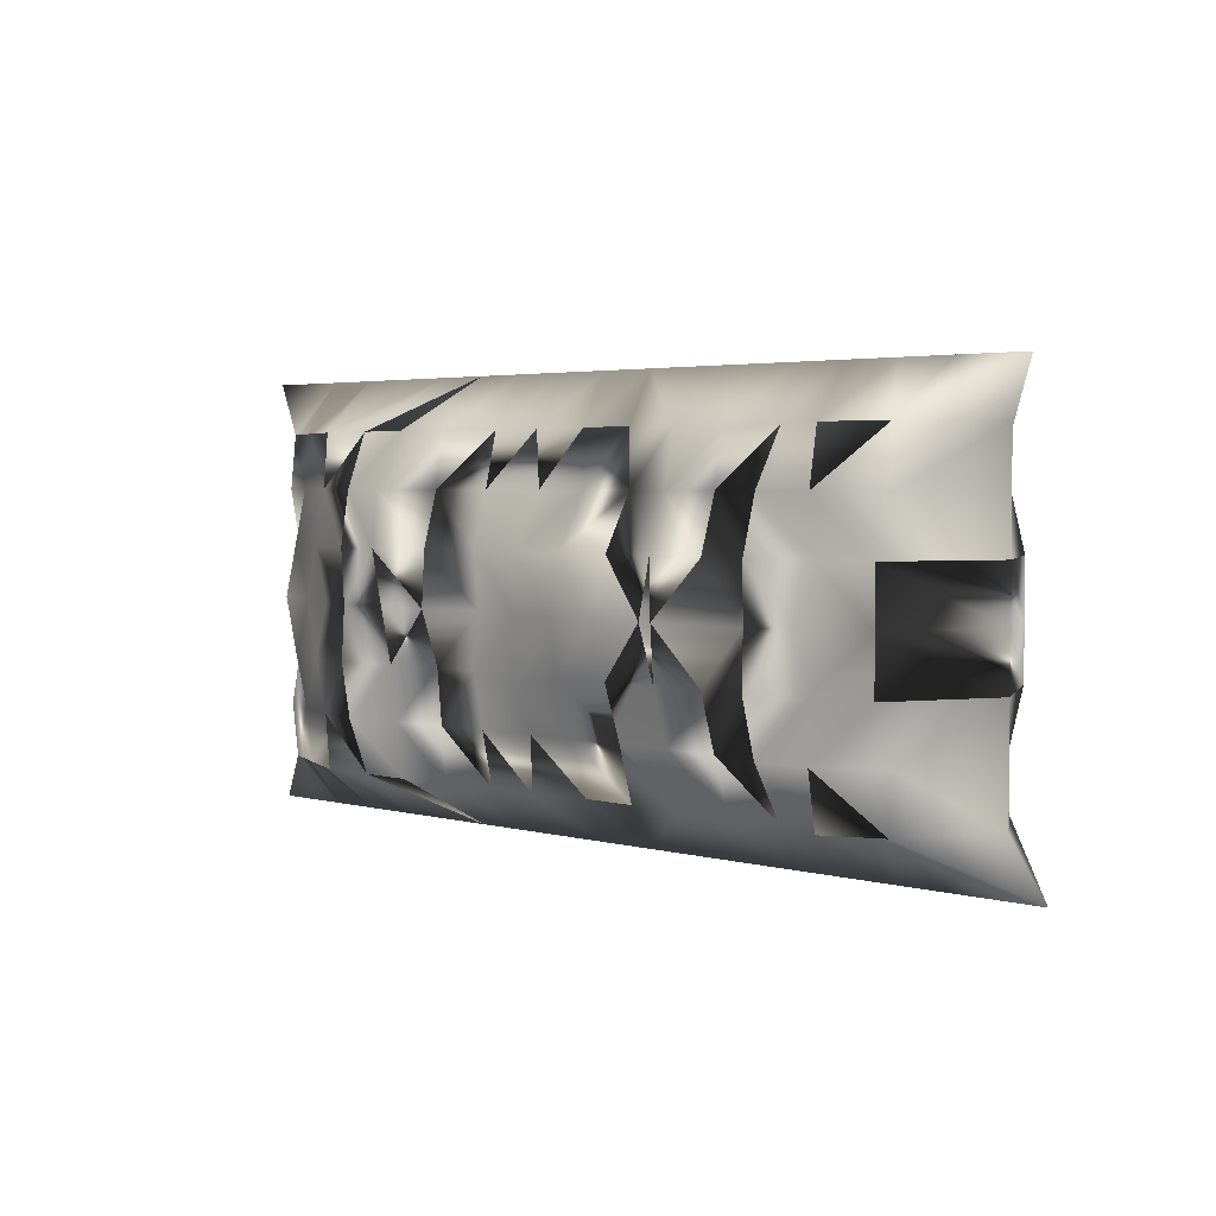
<metadata>
{"format":"obj","ext":"obj","renderer":"f3d","projection":"perspective","resolution":1024,"background":"white","views":[{"elev":3.2,"azim":42.8,"up":"+Z"}]}
</metadata>
<code>
v 0.4063 0.002296 6.2e-05
v 0.3555 -0.09665 0.0508
v 0.4063 0.002296 0.0508
v 0.3555 -0.09665 6.2e-05
v 0.3555 -0.07561 0.1015
v 0.3555 0.1012 6.2e-05
v 0.4063 0.002296 -0.05068
v 0.3048 -0.1015 0.0508
v 0.4063 0.002296 0.1015
v 0.3048 -0.1088 0.1015
v 0.3555 0.1012 0.0508
v 0.3555 0.1012 -0.05068
v 0.3555 -0.09665 -0.05068
v 0.3048 -0.1192 6.2e-05
v 0.3555 0.0802 0.1015
v 0.4063 0.002296 0.1523
v 0.3555 -0.07794 0.1523
v 0.3048 0.08591 0.0508
v 0.3048 0.08591 -0.05068
v 0.3555 -0.07561 -0.1014
v 0.3048 -0.1102 -0.05068
v 0.3555 0.0802 -0.1014
v 0.254 -0.1088 0.1015
v 0.254 -0.1233 0.0508
v 0.3048 -0.1 0.1523
v 0.3048 0.1134 0.1015
v 0.3048 0.1012 6.2e-05
v 0.3048 0.1134 -0.1014
v 0.4063 0.002296 -0.1014
v 0.3048 -0.1088 -0.1014
v 0.254 -0.1224 6.2e-05
v 0.254 -0.1233 -0.05068
v 0.3555 0.08253 0.1523
v 0.4233 0.002296 0.203
v 0.3048 0.002296 0.203
v 0.254 0.1279 0.0508
v 0.254 0.1134 0.1015
v 0.254 0.1134 -0.1014
v 0.254 0.1279 -0.05068
v 0.4063 0.002296 -0.1522
v 0.3555 -0.07794 -0.1522
v 0.254 -0.1088 -0.1014
v 0.3555 0.08253 -0.1522
v 0.254 -0.07794 0.1523
v 0.2033 -0.09485 0.1015
v 0.2033 -0.1111 0.0508
v 0.3555 0.002296 0.203
v 0.254 0.002296 0.203
v 0.3048 0.1046 0.1523
v 0.254 0.127 6.2e-05
v 0.3048 0.1046 -0.1522
v 0.3048 -0.1 -0.1522
v 0.1649 -0.1259 6.2e-05
v 0.2033 -0.1111 -0.05068
v 0.2033 -0.09485 -0.1014
v 0.2033 0.1157 0.0508
v 0.2033 0.09945 0.1015
v 0.254 0.08253 0.1523
v 0.254 0.08253 -0.1522
v 0.2033 0.09945 -0.1014
v 0.2033 0.1157 -0.05068
v 0.4408 0.002296 -0.2029
v 0.3048 0.002296 -0.2029
v 0.254 -0.07794 -0.1522
v 0.2033 0.002296 0.203
v 0.2014 -0.08539 0.1476
v 0.1526 -0.09549 0.1015
v 0.1526 -0.1132 0.0508
v 0.1649 0.1305 6.2e-05
v 0.254 0.002296 -0.2029
v 0.3555 0.002296 -0.2029
v 0.1526 -0.1085 -0.05068
v 0.1526 -0.1256 6.2e-05
v 0.1526 -0.09242 -0.1014
v 0.2033 -0.07794 -0.1522
v 0.1526 0.1001 0.1015
v 0.1526 0.1178 0.0508
v 0.2033 0.08253 0.1523
v 0.2033 0.08253 -0.1522
v 0.1526 0.05219 -0.1014
v 0.1526 0.1131 -0.05068
v 0.2033 0.002296 -0.2029
v 0.1526 0.002296 0.203
v 0.1526 -0.08629 0.1523
v 0.1018 -0.08005 0.1015
v 0.1018 -0.1084 0.0508
v 0.1526 0.1302 6.2e-05
v 0.1018 -0.1094 -0.05068
v 0.1018 -0.09179 -0.1014
v 0.1018 -0.1278 6.2e-05
v 0.1526 -0.07984 -0.1522
v 0.1526 0.002296 -0.2029
v 0.1018 0.08464 0.1015
v 0.1526 0.08211 0.1523
v 0.1018 0.113 0.0508
v 0.1526 0.06361 -0.1522
v 0.1018 0.08464 -0.1014
v 0.1018 0.114 -0.05068
v 0.1018 0.002296 0.203
v 0.1018 -0.08079 0.1523
v 0.05108 -0.1111 0.0508
v 0.1018 0.1324 6.2e-05
v 0.05108 0.002296 0.203
v 0.05108 -0.08005 0.1015
v 0.05108 -0.1111 -0.05068
v 0.1018 -0.0773 -0.1522
v 0.05108 -0.1227 6.2e-05
v 0.1018 0.002296 -0.2029
v 0.05108 0.1157 0.0508
v 0.1018 0.08539 0.1523
v 0.1018 0.0523 -0.1522
v 0.05108 0.1157 -0.05068
v 0.05108 -0.08027 0.1523
v 0.000335 -0.1067 0.0508
v 0.05108 -0.09284 -0.1014
v 0.05108 0.002296 -0.2029
v 0.05108 0.08464 0.1015
v 0.05108 0.1272 6.2e-05
v 0.05108 0.08464 -0.1014
v 0.000335 0.002296 0.203
v 0.000335 -0.08005 0.1015
v -0.006218 -0.1028 -0.06199
v 0.05108 -0.07667 -0.1522
v 0.000335 -0.1102 6.2e-05
v 0.000335 0.1113 0.0508
v 0.05108 0.08877 0.1523
v 0.05108 0.06361 -0.1522
v 0.000335 0.06562 -0.05068
v 0.000335 -0.08249 0.1523
v -0.05041 -0.09211 0.1015
v 0.000335 -0.09073 -0.1014
v 0.000335 0.002296 -0.2029
v -0.05041 -0.1065 0.0508
v 0.000335 0.08464 0.1015
v 0.000335 0.09955 6.2e-05
v 0.000335 0.08464 -0.1014
v -0.05041 0.002296 0.203
v 0.000335 0.08708 0.1523
v -0.05041 -0.1067 -0.05068
v -0.05041 -0.09697 -0.1014
v 0.000335 -0.0883 -0.1522
v -0.05041 -0.1012 6.2e-05
v -0.05041 0.0967 0.1015
v -0.05041 0.1111 0.0508
v 0.000335 0.08708 -0.1522
v -0.05041 0.06435 -0.1014
v -0.05041 0.08031 -0.05068
v -0.05041 -0.08016 0.1523
v -0.1011 -0.102 0.1015
v -0.05041 0.002296 -0.2029
v -0.1011 -0.1161 0.0508
v -0.05041 0.1058 6.2e-05
v -0.1011 0.002296 0.203
v -0.05041 0.08475 0.1523
v -0.1011 -0.09655 -0.1014
v -0.1011 -0.1013 -0.05068
v -0.05041 -0.08566 -0.1522
v -0.1011 -0.1191 6.2e-05
v -0.1011 0.1066 0.1015
v -0.1011 0.1207 0.0508
v -0.05041 0.06361 -0.1522
v -0.1011 0.08486 -0.1014
v -0.1011 0.08919 -0.05068
v -0.1011 -0.0938 0.1523
v -0.1519 -0.1248 0.1015
v -0.1011 0.002296 -0.2029
v -0.1519 -0.1301 0.0508
v -0.1011 0.1058 6.2e-05
v -0.1519 0.002296 0.203
v -0.1011 0.0819 0.1523
v -0.1011 -0.09105 -0.1522
v -0.1519 -0.1032 -0.1014
v -0.1519 -0.1095 -0.05068
v -0.1519 -0.1201 6.2e-05
v -0.1519 0.1294 0.1015
v -0.1519 0.1134 0.0508
v -0.1011 0.09807 -0.1522
v -0.1519 0.1078 -0.1014
v -0.1519 0.1141 -0.05068
v -0.1519 -0.09655 0.1523
v -0.2026 -0.113 0.1015
v -0.1519 0.002296 -0.2029
v -0.2026 -0.1185 6.2e-05
v -0.1519 0.1058 6.2e-05
v -0.2026 -0.09348 0.1523
v -0.1519 0.07534 0.1523
v -0.2026 -0.1216 0.0508
v -0.1519 -0.09411 -0.1522
v -0.2026 -0.113 -0.1014
v -0.2026 0.1176 0.1015
v -0.2026 0.09617 6.2e-05
v -0.1519 0.07534 -0.1522
v -0.2026 0.1176 -0.1014
v -0.2026 0.002296 0.203
v -0.2026 0.09807 0.1523
v -0.2534 -0.09792 0.1015
v -0.2026 -0.1216 -0.05068
v -0.2026 -0.09348 -0.1522
v -0.2534 -0.1081 0.0508
v -0.2026 0.1262 0.0508
v -0.2026 0.09807 -0.1522
v -0.2026 0.1262 -0.05068
v -0.2534 -0.09348 0.1523
v -0.2534 -0.09792 -0.1014
v -0.2534 -0.1081 -0.05068
v -0.2026 0.002296 -0.2029
v -0.2534 -0.09623 6.2e-05
v -0.2534 0.1025 0.1015
v -0.2534 0.1127 0.0508
v -0.2534 0.1025 -0.1014
v -0.2534 0.1127 -0.05068
v -0.2534 0.002296 0.203
v -0.3041 -0.07794 0.1015
v -0.2534 0.002296 -0.2029
v -0.3041 -0.07477 6.2e-05
v -0.2534 0.07936 6.2e-05
v -0.2534 0.09807 -0.1522
v -0.3041 -0.07075 0.1523
v -0.3041 0.002296 0.203
v -0.2534 0.09807 0.1523
v -0.3041 -0.08957 0.0508
v -0.2534 -0.09348 -0.1522
v -0.3041 -0.07794 -0.1014
v -0.3041 0.08253 0.1015
v -0.3041 0.07936 6.2e-05
v -0.3041 0.08253 -0.1014
v -0.3041 0.07534 0.1523
v -0.3549 -0.04337 0.0508
v -0.3549 -0.04707 0.1523
v -0.3041 -0.07075 -0.1522
v -0.3041 -0.08957 -0.05068
v -0.3041 0.002296 -0.2029
v -0.3549 -0.05944 6.2e-05
v -0.3041 0.09416 0.0508
v -0.3041 0.07534 -0.1522
v -0.3041 0.09416 -0.05068
v -0.3549 0.002296 0.203
v -0.3549 -0.05278 0.1015
v -0.3549 -0.04707 -0.1522
v -0.3549 -0.04337 -0.05068
v -0.3549 0.05166 0.1523
v -0.3549 0.04796 0.0508
v -0.3549 0.06403 6.2e-05
v -0.3549 0.04796 -0.05068
v -0.3549 0.05166 -0.1522
v -0.4056 0.002296 6.2e-05
v -0.4056 0.002296 0.0508
v -0.4056 0.002296 0.1015
v -0.4346 0.002296 0.203
v -0.3549 0.002296 -0.2029
v -0.3549 -0.05278 -0.1014
v -0.3549 0.05737 0.1015
v -0.3549 0.05737 -0.1014
v -0.4056 0.002296 0.1523
v -0.4295 0.002296 -0.2029
v -0.4056 0.002296 -0.1522
v -0.4056 0.002296 -0.05068
v -0.4056 0.002296 -0.1014
g mesh1_mesh1-geometry
f 1 2 3
f 2 1 4
f 3 2 1
f 4 1 2
f 3 5 2
f 2 5 3
f 3 6 1
f 1 6 3
f 7 4 1
f 1 4 7
f 2 8 4
f 4 8 2
f 3 9 5
f 5 9 3
f 5 10 2
f 2 10 5
f 6 3 11
f 11 3 6
f 12 1 6
f 6 1 12
f 4 7 13
f 13 7 4
f 1 12 7
f 7 12 1
f 2 10 8
f 8 10 2
f 4 8 14
f 14 8 4
f 3 15 9
f 9 15 3
f 9 16 5
f 5 16 9
f 17 10 5
f 5 10 17
f 11 15 3
f 3 15 11
f 6 18 11
f 11 18 6
f 12 19 6
f 6 19 12
f 20 7 13
f 13 7 20
f 4 21 13
f 13 21 4
f 22 12 7
f 7 12 22
f 10 23 8
f 8 23 10
f 8 24 14
f 14 24 8
f 4 14 21
f 21 14 4
f 15 16 9
f 9 16 15
f 5 16 17
f 17 16 5
f 17 10 25
f 25 10 17
f 11 26 15
f 15 26 11
f 6 27 18
f 18 27 6
f 11 18 26
f 26 18 11
f 12 28 19
f 19 28 12
f 6 19 27
f 27 19 6
f 29 7 20
f 20 7 29
f 13 30 20
f 20 30 13
f 13 21 30
f 30 21 13
f 22 28 12
f 12 28 22
f 22 7 29
f 29 7 22
f 25 23 10
f 10 23 25
f 8 23 24
f 24 23 8
f 14 24 31
f 31 24 14
f 14 32 21
f 21 32 14
f 15 33 16
f 16 33 15
f 16 34 17
f 17 34 16
f 35 25 17
f 17 25 35
f 15 26 33
f 33 26 15
f 27 36 18
f 18 36 27
f 18 37 26
f 26 37 18
f 28 38 19
f 19 38 28
f 19 39 27
f 27 39 19
f 40 29 20
f 20 29 40
f 20 30 41
f 41 30 20
f 21 42 30
f 30 42 21
f 43 28 22
f 22 28 43
f 40 22 29
f 29 22 40
f 25 44 23
f 23 44 25
f 24 45 23
f 23 45 24
f 31 46 24
f 24 46 31
f 14 31 32
f 32 31 14
f 21 32 42
f 42 32 21
f 33 34 16
f 16 34 33
f 47 17 34
f 34 17 47
f 48 25 35
f 35 25 48
f 35 17 47
f 47 17 35
f 33 49 26
f 26 49 33
f 27 50 36
f 36 50 27
f 18 36 37
f 37 36 18
f 26 37 49
f 49 37 26
f 51 38 28
f 28 38 51
f 19 38 39
f 39 38 19
f 27 39 50
f 50 39 27
f 40 20 41
f 41 20 40
f 41 52 30
f 30 52 41
f 30 42 52
f 52 42 30
f 43 28 51
f 51 28 43
f 43 22 40
f 40 22 43
f 48 44 25
f 25 44 48
f 23 45 44
f 44 45 23
f 24 46 45
f 45 46 24
f 31 53 46
f 46 53 31
f 32 54 31
f 31 54 32
f 42 55 32
f 32 55 42
f 33 47 34
f 34 47 33
f 49 48 35
f 35 48 49
f 33 35 47
f 47 35 33
f 49 35 33
f 33 35 49
f 36 56 50
f 50 56 36
f 37 57 36
f 36 57 37
f 49 37 58
f 58 37 49
f 51 59 38
f 38 59 51
f 39 60 38
f 38 60 39
f 50 61 39
f 39 61 50
f 62 40 41
f 41 40 62
f 63 41 52
f 52 41 63
f 52 42 64
f 64 42 52
f 51 43 63
f 63 43 51
f 62 43 40
f 40 43 62
f 65 44 48
f 48 44 65
f 44 66 45
f 45 66 44
f 45 67 46
f 46 67 45
f 31 54 53
f 53 54 31
f 46 68 53
f 53 68 46
f 32 55 54
f 54 55 32
f 64 55 42
f 42 55 64
f 49 58 48
f 48 58 49
f 36 57 56
f 56 57 36
f 50 56 69
f 69 56 50
f 58 57 37
f 37 57 58
f 51 70 59
f 59 70 51
f 38 60 59
f 59 60 38
f 39 61 60
f 60 61 39
f 50 69 61
f 61 69 50
f 62 41 71
f 71 41 62
f 71 41 63
f 63 41 71
f 63 52 70
f 70 52 63
f 70 52 64
f 64 52 70
f 43 71 63
f 63 71 43
f 51 63 70
f 70 63 51
f 43 62 71
f 71 62 43
f 44 65 66
f 66 65 44
f 58 65 48
f 48 65 58
f 45 66 67
f 67 66 45
f 46 67 68
f 68 67 46
f 54 53 72
f 72 53 54
f 53 73 68
f 68 73 53
f 54 74 55
f 55 74 54
f 64 55 75
f 75 55 64
f 56 76 57
f 57 76 56
f 56 69 77
f 77 69 56
f 58 57 78
f 78 57 58
f 70 79 59
f 59 79 70
f 59 79 60
f 60 79 59
f 60 80 61
f 61 80 60
f 61 81 69
f 69 81 61
f 64 82 70
f 70 82 64
f 83 66 65
f 65 66 83
f 65 58 78
f 78 58 65
f 66 84 67
f 67 84 66
f 67 85 68
f 68 85 67
f 53 72 73
f 73 72 53
f 54 72 74
f 74 72 54
f 68 86 73
f 73 86 68
f 55 74 75
f 75 74 55
f 82 64 75
f 75 64 82
f 56 77 76
f 76 77 56
f 57 76 78
f 78 76 57
f 69 77 87
f 87 77 69
f 79 70 82
f 82 70 79
f 79 80 60
f 60 80 79
f 61 80 81
f 81 80 61
f 69 87 81
f 81 87 69
f 83 84 66
f 66 84 83
f 78 83 65
f 65 83 78
f 84 85 67
f 67 85 84
f 68 85 86
f 86 85 68
f 73 88 72
f 72 88 73
f 72 89 74
f 74 89 72
f 73 90 86
f 86 90 73
f 75 74 91
f 91 74 75
f 82 75 92
f 92 75 82
f 77 93 76
f 76 93 77
f 78 76 94
f 94 76 78
f 87 95 77
f 77 95 87
f 79 82 92
f 92 82 79
f 79 96 80
f 80 96 79
f 81 80 97
f 97 80 81
f 81 98 87
f 87 98 81
f 99 84 83
f 83 84 99
f 78 94 83
f 83 94 78
f 84 100 85
f 85 100 84
f 86 101 85
f 85 101 86
f 73 88 90
f 90 88 73
f 72 88 89
f 89 88 72
f 74 89 91
f 91 89 74
f 90 101 86
f 86 101 90
f 92 75 91
f 91 75 92
f 77 95 93
f 93 95 77
f 76 93 94
f 94 93 76
f 87 95 102
f 102 95 87
f 79 92 96
f 96 92 79
f 96 97 80
f 80 97 96
f 81 97 98
f 98 97 81
f 87 102 98
f 98 102 87
f 103 84 99
f 99 84 103
f 94 99 83
f 83 99 94
f 103 100 84
f 84 100 103
f 85 104 100
f 100 104 85
f 85 101 104
f 104 101 85
f 88 105 90
f 90 105 88
f 89 105 88
f 88 105 89
f 91 89 106
f 106 89 91
f 90 107 101
f 101 107 90
f 92 91 108
f 108 91 92
f 93 109 95
f 95 109 93
f 94 93 110
f 110 93 94
f 95 109 102
f 102 109 95
f 96 92 108
f 108 92 96
f 96 111 97
f 97 111 96
f 98 112 97
f 97 112 98
f 102 112 98
f 98 112 102
f 94 103 99
f 99 103 94
f 103 113 100
f 100 113 103
f 100 104 113
f 113 104 100
f 101 114 104
f 104 114 101
f 90 105 107
f 107 105 90
f 89 115 105
f 105 115 89
f 106 115 89
f 89 115 106
f 116 91 106
f 106 91 116
f 107 114 101
f 101 114 107
f 108 91 116
f 116 91 108
f 93 117 109
f 109 117 93
f 110 117 93
f 93 117 110
f 110 103 94
f 94 103 110
f 102 109 118
f 118 109 102
f 96 108 116
f 116 108 96
f 96 116 111
f 111 116 96
f 97 119 111
f 111 119 97
f 97 112 119
f 119 112 97
f 102 118 112
f 112 118 102
f 120 113 103
f 103 113 120
f 104 121 113
f 113 121 104
f 104 114 121
f 121 114 104
f 105 122 107
f 107 122 105
f 115 122 105
f 105 122 115
f 106 123 115
f 115 123 106
f 116 106 123
f 123 106 116
f 107 124 114
f 114 124 107
f 117 125 109
f 109 125 117
f 110 126 117
f 117 126 110
f 126 103 110
f 110 103 126
f 109 125 118
f 118 125 109
f 127 111 116
f 116 111 127
f 111 119 127
f 127 119 111
f 112 128 119
f 119 128 112
f 118 128 112
f 112 128 118
f 120 129 113
f 113 129 120
f 126 120 103
f 103 120 126
f 113 129 121
f 121 129 113
f 114 130 121
f 121 130 114
f 107 122 124
f 124 122 107
f 115 131 122
f 122 131 115
f 123 131 115
f 115 131 123
f 116 123 132
f 132 123 116
f 124 133 114
f 114 133 124
f 117 134 125
f 125 134 117
f 126 134 117
f 117 134 126
f 118 125 135
f 135 125 118
f 127 116 132
f 132 116 127
f 119 136 127
f 127 136 119
f 119 128 136
f 136 128 119
f 118 135 128
f 128 135 118
f 137 129 120
f 120 129 137
f 126 138 120
f 120 138 126
f 121 130 129
f 129 130 121
f 114 133 130
f 130 133 114
f 124 122 139
f 139 122 124
f 131 140 122
f 122 140 131
f 123 131 141
f 141 131 123
f 132 123 141
f 141 123 132
f 124 142 133
f 133 142 124
f 134 143 125
f 125 143 134
f 126 134 138
f 138 134 126
f 125 144 135
f 135 144 125
f 145 127 132
f 132 127 145
f 127 145 136
f 136 145 127
f 128 146 136
f 136 146 128
f 135 147 128
f 128 147 135
f 137 148 129
f 129 148 137
f 138 137 120
f 120 137 138
f 129 148 130
f 130 148 129
f 133 149 130
f 130 149 133
f 122 140 139
f 139 140 122
f 124 139 142
f 142 139 124
f 141 140 131
f 131 140 141
f 132 141 150
f 150 141 132
f 142 151 133
f 133 151 142
f 138 143 134
f 134 143 138
f 125 143 144
f 144 143 125
f 135 144 152
f 152 144 135
f 145 132 150
f 150 132 145
f 136 146 145
f 145 146 136
f 128 147 146
f 146 147 128
f 135 152 147
f 147 152 135
f 153 148 137
f 137 148 153
f 138 154 137
f 137 154 138
f 130 149 148
f 148 149 130
f 133 151 149
f 149 151 133
f 140 155 139
f 139 155 140
f 139 156 142
f 142 156 139
f 141 140 157
f 157 140 141
f 150 141 157
f 157 141 150
f 142 158 151
f 151 158 142
f 138 143 154
f 154 143 138
f 143 159 144
f 144 159 143
f 144 160 152
f 152 160 144
f 145 150 161
f 161 150 145
f 145 161 146
f 146 161 145
f 147 162 146
f 146 162 147
f 152 163 147
f 147 163 152
f 153 164 148
f 148 164 153
f 154 153 137
f 137 153 154
f 148 164 149
f 149 164 148
f 149 165 151
f 151 165 149
f 157 155 140
f 140 155 157
f 139 155 156
f 156 155 139
f 142 156 158
f 158 156 142
f 150 157 166
f 166 157 150
f 151 167 158
f 158 167 151
f 154 159 143
f 143 159 154
f 144 159 160
f 160 159 144
f 152 160 168
f 168 160 152
f 161 150 166
f 166 150 161
f 146 162 161
f 161 162 146
f 147 163 162
f 162 163 147
f 152 168 163
f 163 168 152
f 169 164 153
f 153 164 169
f 154 170 153
f 153 170 154
f 164 165 149
f 149 165 164
f 151 165 167
f 167 165 151
f 157 155 171
f 171 155 157
f 156 172 155
f 155 172 156
f 158 173 156
f 156 173 158
f 166 157 171
f 171 157 166
f 158 174 167
f 167 174 158
f 154 159 170
f 170 159 154
f 160 175 159
f 159 175 160
f 168 176 160
f 160 176 168
f 177 161 166
f 166 161 177
f 161 177 162
f 162 177 161
f 162 178 163
f 163 178 162
f 163 179 168
f 168 179 163
f 169 180 164
f 164 180 169
f 170 169 153
f 153 169 170
f 164 180 165
f 165 180 164
f 165 181 167
f 167 181 165
f 155 172 171
f 171 172 155
f 156 173 172
f 172 173 156
f 158 173 174
f 174 173 158
f 166 171 182
f 182 171 166
f 167 183 174
f 174 183 167
f 159 175 170
f 170 175 159
f 160 176 175
f 175 176 160
f 168 176 184
f 184 176 168
f 177 166 182
f 182 166 177
f 177 178 162
f 162 178 177
f 163 178 179
f 179 178 163
f 168 184 179
f 179 184 168
f 169 180 185
f 185 180 169
f 170 186 169
f 169 186 170
f 180 181 165
f 165 181 180
f 167 181 187
f 187 181 167
f 171 172 188
f 188 172 171
f 173 189 172
f 172 189 173
f 174 183 173
f 173 183 174
f 182 171 188
f 188 171 182
f 167 187 183
f 183 187 167
f 175 186 170
f 170 186 175
f 176 190 175
f 175 190 176
f 184 191 176
f 176 191 184
f 177 182 192
f 192 182 177
f 177 192 178
f 178 192 177
f 178 193 179
f 179 193 178
f 179 191 184
f 184 191 179
f 180 185 181
f 181 185 180
f 194 185 169
f 169 185 194
f 195 186 169
f 169 186 195
f 187 196 181
f 181 196 187
f 172 189 188
f 188 189 172
f 173 197 189
f 189 197 173
f 173 183 197
f 197 183 173
f 182 198 188
f 188 198 182
f 183 199 187
f 187 199 183
f 175 190 186
f 186 190 175
f 176 200 190
f 190 200 176
f 176 191 200
f 200 191 176
f 201 182 192
f 192 182 201
f 192 193 178
f 178 193 192
f 179 193 202
f 202 193 179
f 179 202 191
f 191 202 179
f 181 196 185
f 185 196 181
f 194 203 185
f 185 203 194
f 195 194 169
f 169 194 195
f 186 190 195
f 195 190 186
f 187 199 196
f 196 199 187
f 188 189 198
f 198 189 188
f 189 204 197
f 197 204 189
f 197 205 183
f 183 205 197
f 182 198 206
f 206 198 182
f 183 207 199
f 199 207 183
f 190 208 200
f 200 208 190
f 200 209 191
f 191 209 200
f 201 182 206
f 206 182 201
f 192 201 193
f 193 201 192
f 202 210 193
f 193 210 202
f 191 211 202
f 202 211 191
f 185 203 196
f 196 203 185
f 203 194 212
f 212 194 203
f 195 212 194
f 194 212 195
f 195 208 190
f 190 208 195
f 199 213 196
f 196 213 199
f 198 204 189
f 189 204 198
f 197 204 205
f 205 204 197
f 183 205 207
f 207 205 183
f 198 214 206
f 206 214 198
f 207 215 199
f 199 215 207
f 200 208 209
f 209 208 200
f 191 209 216
f 216 209 191
f 206 217 201
f 201 217 206
f 193 210 201
f 201 210 193
f 202 211 210
f 210 211 202
f 191 216 211
f 211 216 191
f 196 218 203
f 203 218 196
f 219 203 212
f 212 203 219
f 212 195 220
f 220 195 212
f 195 208 220
f 220 208 195
f 199 221 213
f 213 221 199
f 196 213 218
f 218 213 196
f 198 204 222
f 222 204 198
f 204 223 205
f 205 223 204
f 205 215 207
f 207 215 205
f 214 198 222
f 222 198 214
f 217 206 214
f 214 206 217
f 199 215 221
f 221 215 199
f 208 224 209
f 209 224 208
f 209 225 216
f 216 225 209
f 201 217 210
f 210 217 201
f 211 226 210
f 210 226 211
f 216 225 211
f 211 225 216
f 219 218 203
f 203 218 219
f 220 219 212
f 212 219 220
f 220 227 208
f 208 227 220
f 221 228 213
f 213 228 221
f 213 229 218
f 218 229 213
f 222 230 204
f 204 230 222
f 204 230 223
f 223 230 204
f 205 223 231
f 231 223 205
f 205 231 215
f 215 231 205
f 214 222 232
f 232 222 214
f 217 214 232
f 232 214 217
f 215 233 221
f 221 233 215
f 208 227 224
f 224 227 208
f 209 224 234
f 234 224 209
f 209 234 225
f 225 234 209
f 210 235 217
f 217 235 210
f 211 236 226
f 226 236 211
f 210 226 235
f 235 226 210
f 211 225 236
f 236 225 211
f 237 218 219
f 219 218 237
f 220 227 219
f 219 227 220
f 221 233 228
f 228 233 221
f 213 228 238
f 238 228 213
f 213 238 229
f 229 238 213
f 218 237 229
f 229 237 218
f 232 222 230
f 230 222 232
f 230 239 223
f 223 239 230
f 223 240 231
f 231 240 223
f 231 233 215
f 215 233 231
f 217 232 235
f 235 232 217
f 227 241 224
f 224 241 227
f 224 242 234
f 234 242 224
f 234 243 225
f 225 243 234
f 236 244 226
f 226 244 236
f 226 245 235
f 235 245 226
f 225 243 236
f 236 243 225
f 227 237 219
f 219 237 227
f 233 228 246
f 246 228 233
f 238 247 228
f 228 247 238
f 248 229 238
f 238 229 248
f 237 249 229
f 229 249 237
f 232 230 250
f 250 230 232
f 230 239 250
f 250 239 230
f 223 239 251
f 251 239 223
f 223 251 240
f 240 251 223
f 231 240 233
f 233 240 231
f 235 232 250
f 250 232 235
f 227 241 237
f 237 241 227
f 224 241 252
f 252 241 224
f 224 252 242
f 242 252 224
f 234 242 243
f 243 242 234
f 236 243 244
f 244 243 236
f 226 244 253
f 253 244 226
f 226 253 245
f 245 253 226
f 235 250 245
f 245 250 235
f 228 247 246
f 246 247 228
f 240 233 246
f 246 233 240
f 247 238 248
f 248 238 247
f 229 254 248
f 248 254 229
f 241 249 237
f 237 249 241
f 229 249 254
f 254 249 229
f 239 255 250
f 250 255 239
f 251 256 239
f 239 256 251
f 240 257 251
f 251 257 240
f 252 241 248
f 248 241 252
f 242 247 252
f 252 247 242
f 246 242 243
f 243 242 246
f 244 246 243
f 243 246 244
f 253 257 244
f 244 257 253
f 245 256 253
f 253 256 245
f 250 255 245
f 245 255 250
f 242 246 247
f 247 246 242
f 240 246 257
f 257 246 240
f 247 248 252
f 252 248 247
f 241 248 254
f 254 248 241
f 241 254 249
f 249 254 241
f 239 256 255
f 255 256 239
f 256 251 258
f 258 251 256
f 251 257 258
f 258 257 251
f 244 257 246
f 246 257 244
f 258 257 253
f 253 257 258
f 245 255 256
f 256 255 245
f 256 258 253
f 253 258 256

</code>
